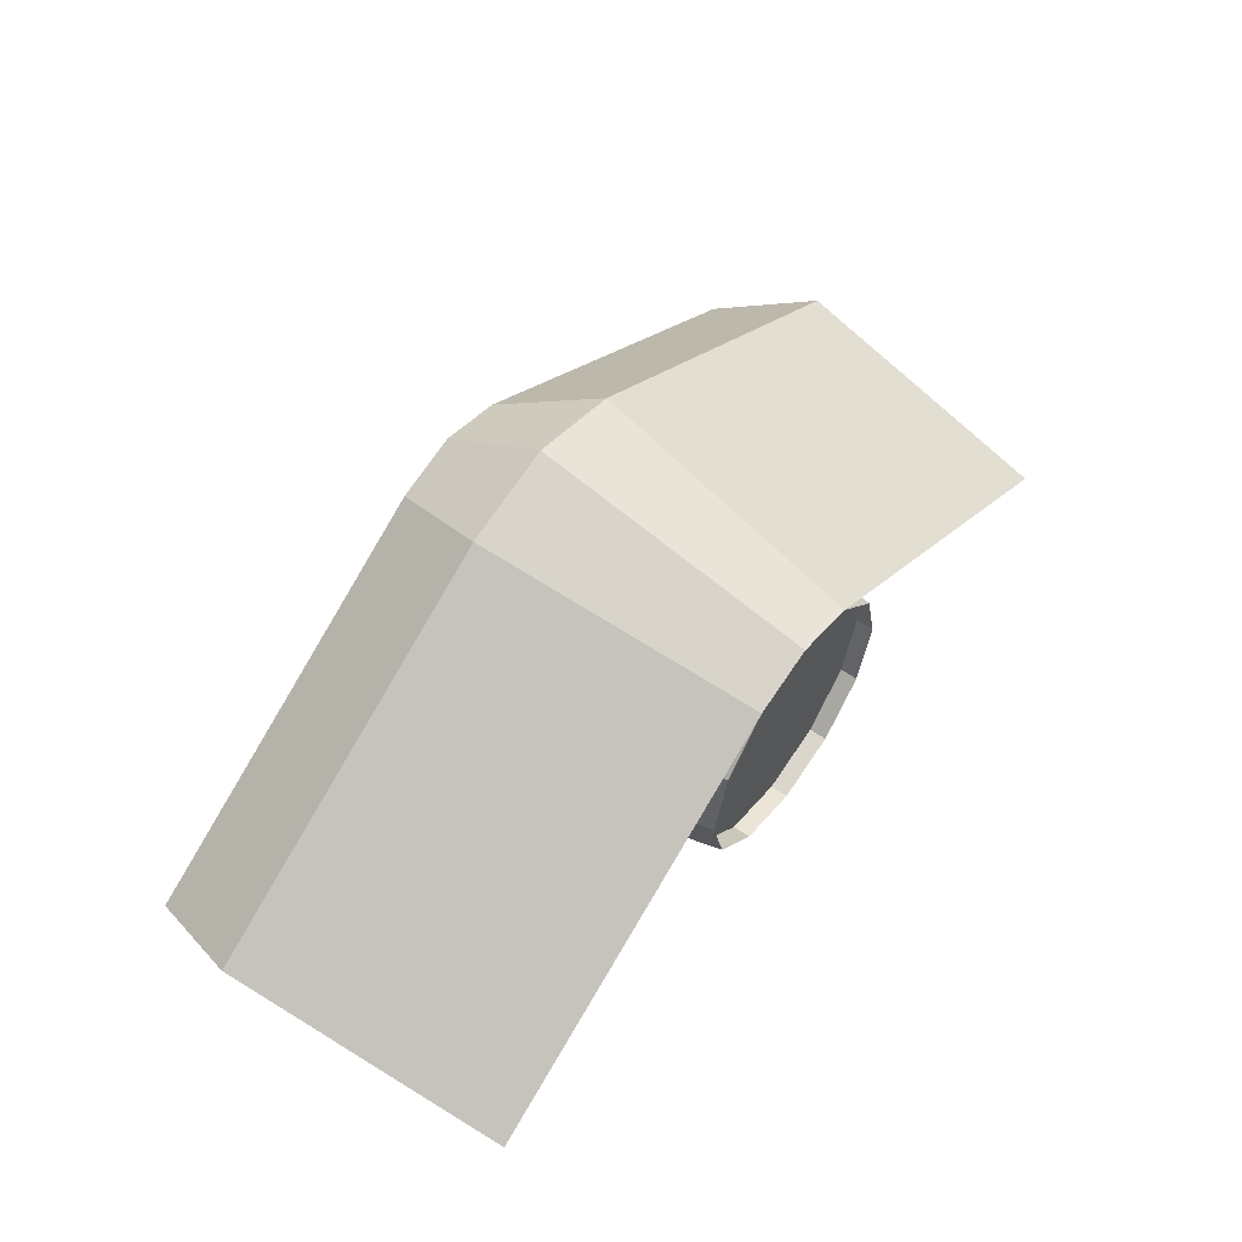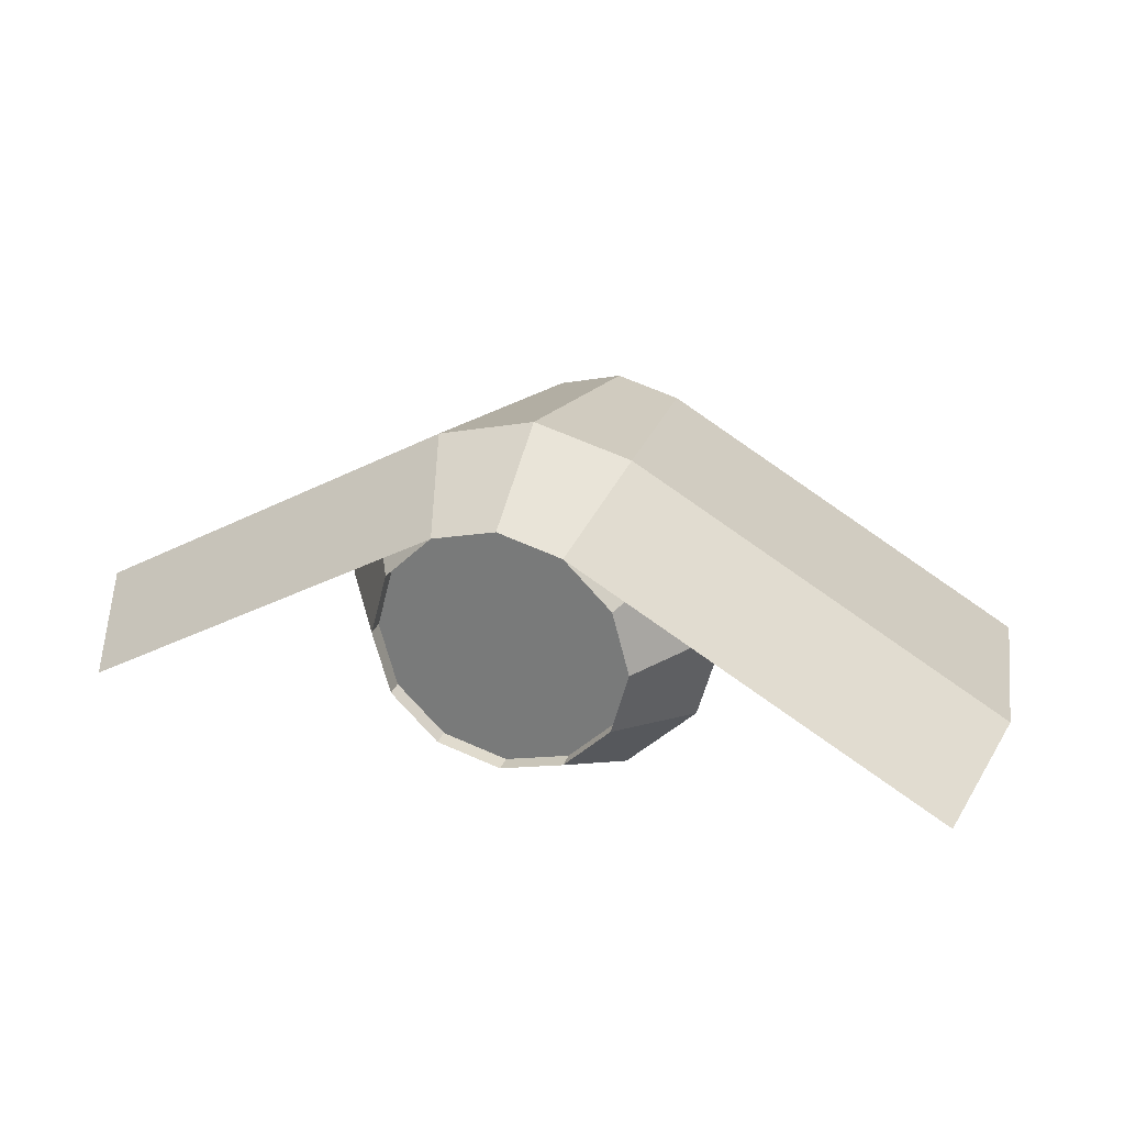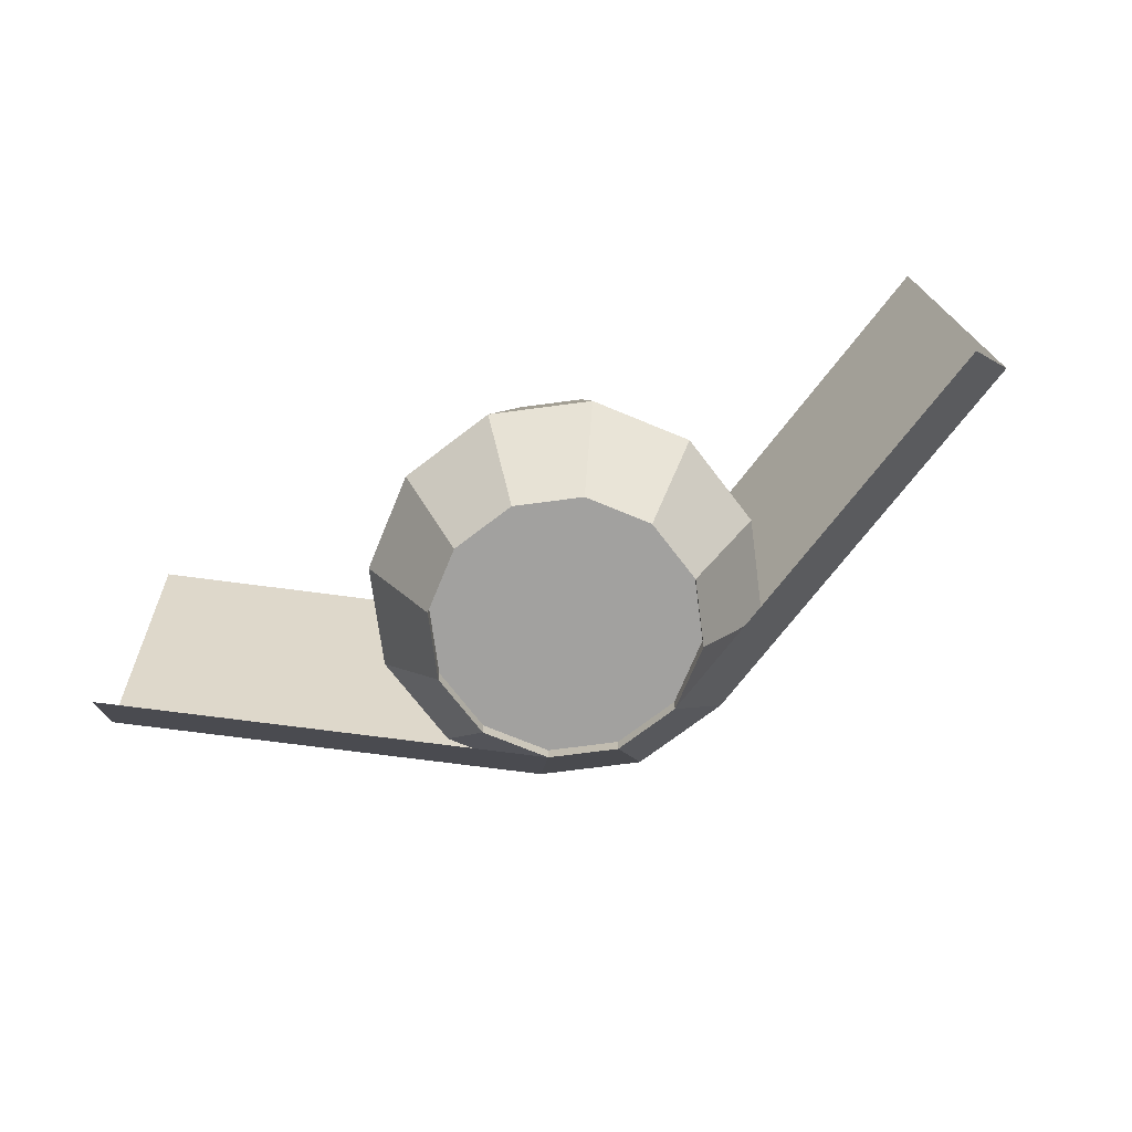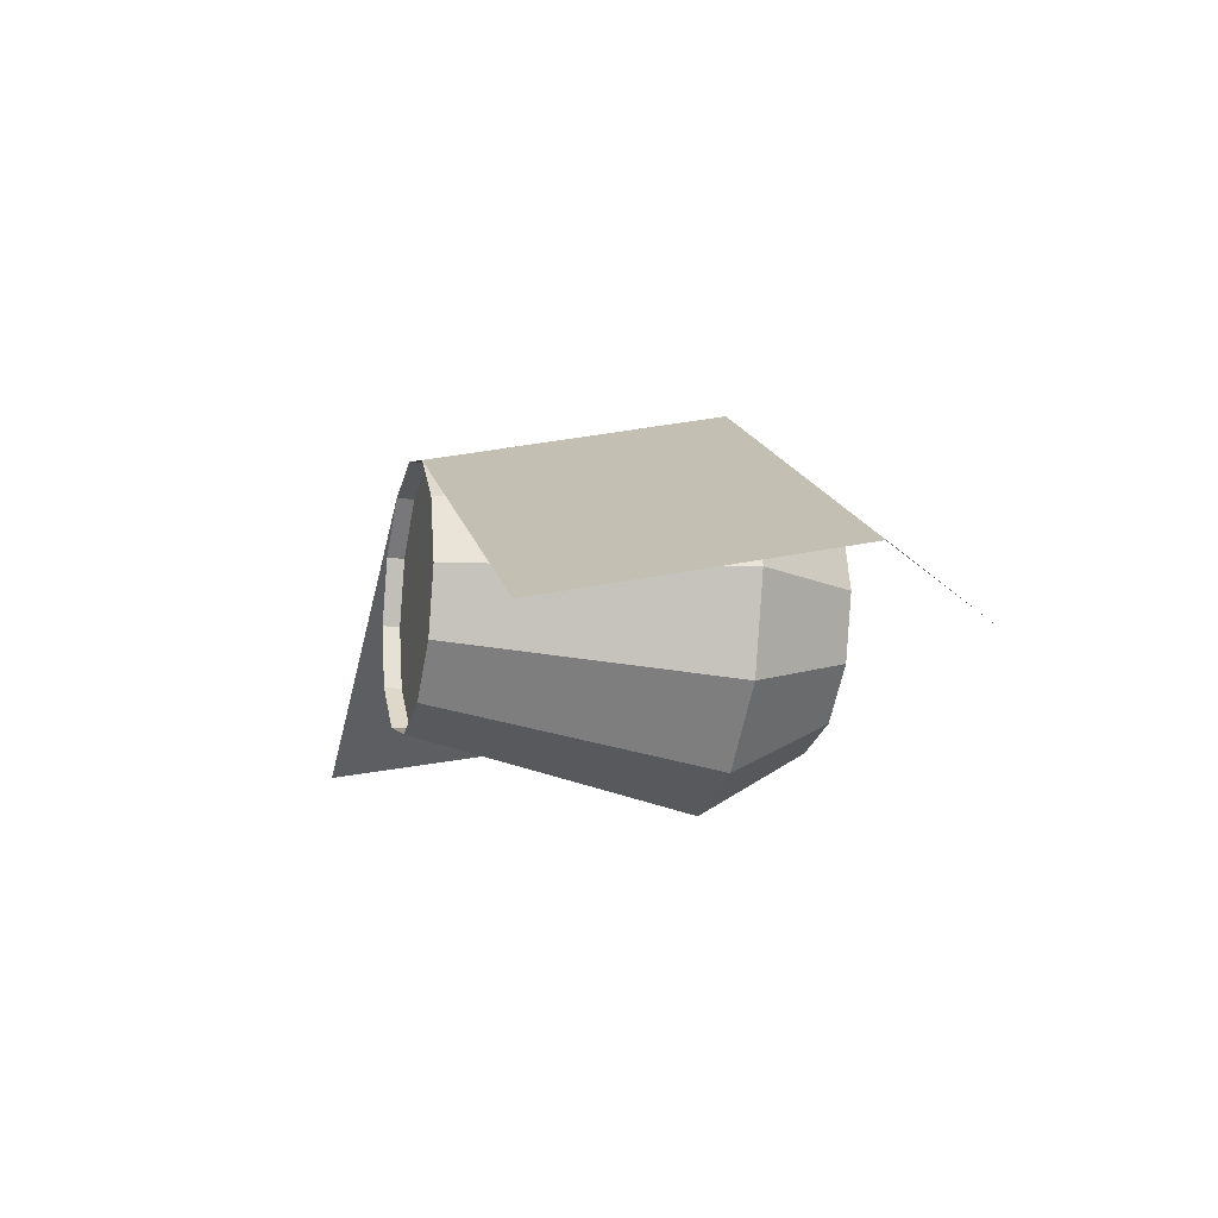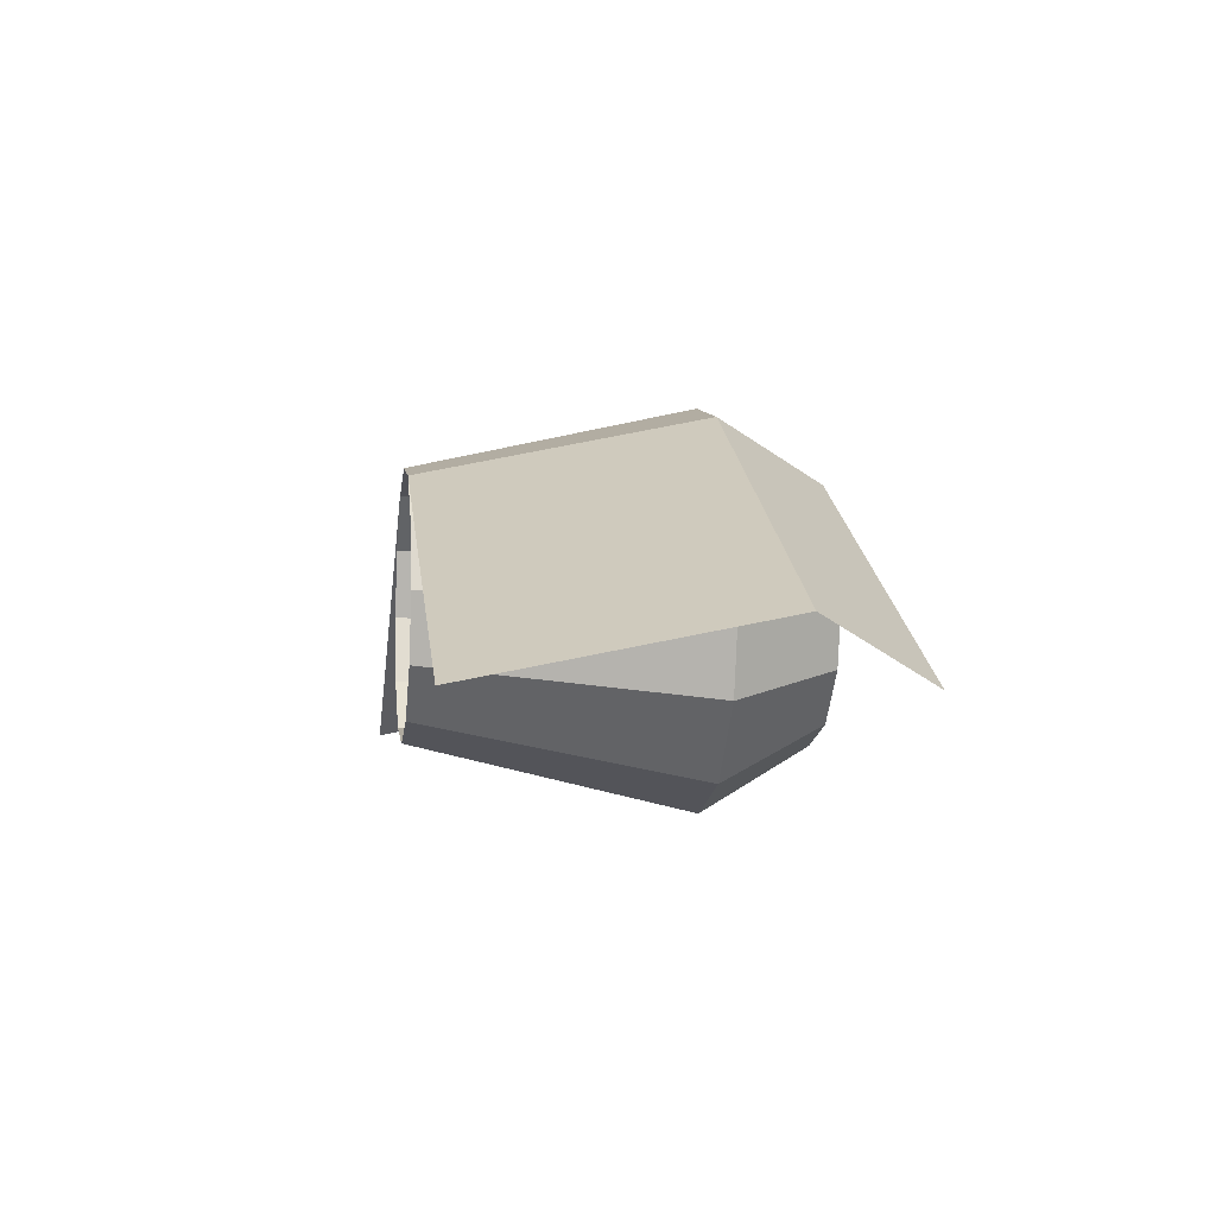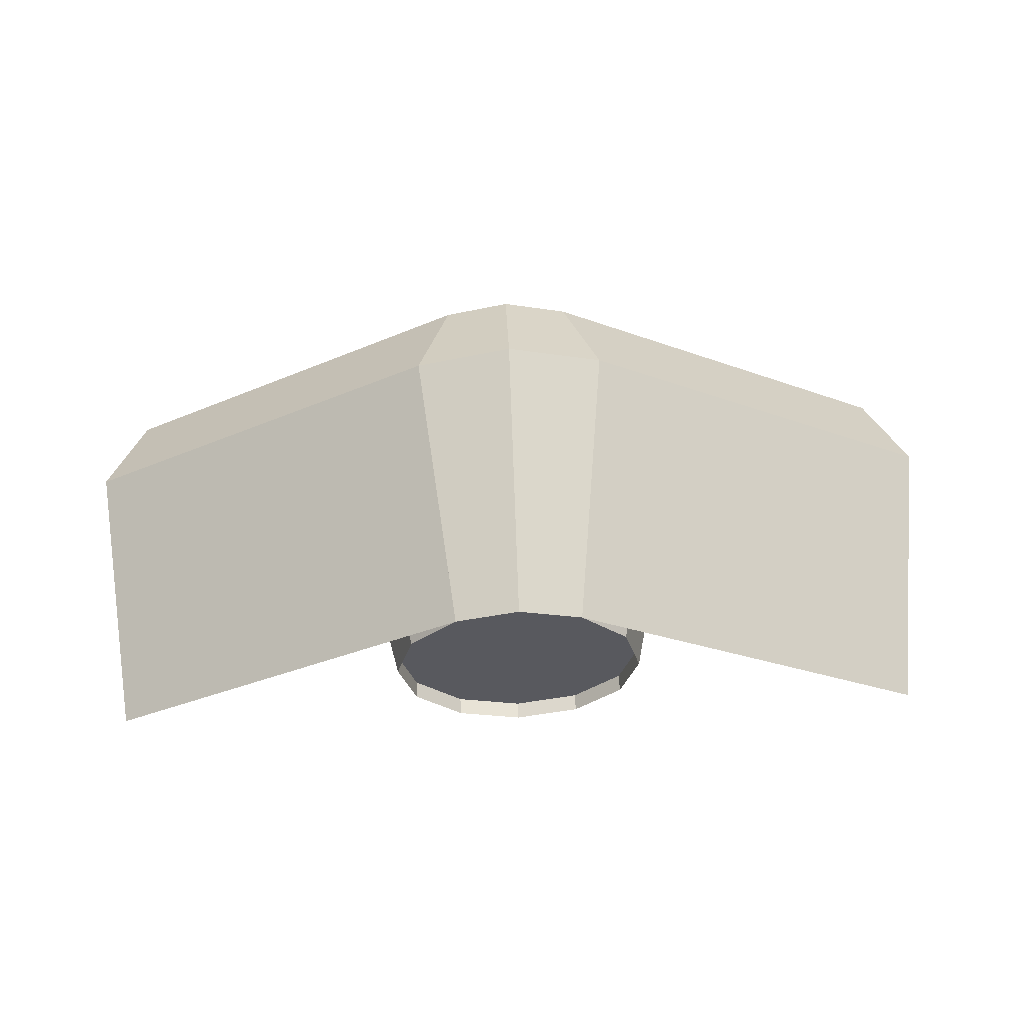
<metadata>
{"format":"obj","ext":"obj","renderer":"f3d","projection":"perspective","resolution":1024,"background":"white","views":[{"elev":57.0,"azim":-54.1,"up":"+Y"},{"elev":28.0,"azim":-161.7,"up":"+Y"},{"elev":-72.2,"azim":22.5,"up":"+Z"},{"elev":-13.2,"azim":74.5,"up":"+Y"},{"elev":-5.7,"azim":81.5,"up":"+Y"},{"elev":59.4,"azim":-2.1,"up":"+Y"}]}
</metadata>
<code>
o Drone_Cylinder
v 0 0.75 -1.125
v 0 0.75 1.125
v 0 -0.75 -1.125
v 0 -0.75 1.125
v -0.375 -0.6495 -1.125
v -0.375 -0.6495 1.125
v -0.6495 -0.375 -1.125
v -0.6495 -0.375 1.125
v -0.75 -0 -1.125
v -0.75 0 1.125
v -0.6495 0.375 -1.125
v -0.6495 0.375 1.125
v -0.375 0.6495 -1.125
v -0.375 0.6495 1.125
v 0 1.125 -0.5
v 0 -1.125 -0.5
v -0.5625 -0.9743 -0.5
v -0.9743 -0.5625 -0.5
v -1.125 0 -0.5
v -0.9743 0.5625 -0.5
v -0.5625 0.9743 -0.5
v 0 0.75 -1.025
v 0 -0.75 -1.025
v -0.375 -0.6495 -1.025
v -0.6495 -0.375 -1.025
v -0.75 -0 -1.025
v -0.6495 0.375 -1.025
v -0.375 0.6495 -1.025
v 0 0.75 1.025
v 0 -0.75 1.025
v -0.375 -0.6495 1.025
v -0.6495 -0.375 1.025
v -0.75 0 1.025
v -0.6495 0.375 1.025
v -0.375 0.6495 1.025
v -2.54 -0.6005 -1.125
v -2.54 -0.6005 1.125
v -2.728 -0.2757 -0.5
v 0.375 -0.6495 -1.125
v 0.375 -0.6495 1.125
v 0.6495 -0.375 -1.125
v 0.6495 -0.375 1.125
v 0.75 -0 -1.125
v 0.75 0 1.125
v 0.6495 0.375 -1.125
v 0.6495 0.375 1.125
v 0.375 0.6495 -1.125
v 0.375 0.6495 1.125
v 0.5625 -0.9743 -0.5
v 0.9743 -0.5625 -0.5
v 1.125 0 -0.5
v 0.9743 0.5625 -0.5
v 0.5625 0.9743 -0.5
v 0.375 -0.6495 -1.025
v 0.6495 -0.375 -1.025
v 0.75 -0 -1.025
v 0.6495 0.375 -1.025
v 0.375 0.6495 -1.025
v 0.375 -0.6495 1.025
v 0.6495 -0.375 1.025
v 0.75 0 1.025
v 0.6495 0.375 1.025
v 0.375 0.6495 1.025
v 2.54 -0.6005 -1.125
v 2.54 -0.6005 1.125
v 2.728 -0.2757 -0.5
f 16 4 6 17
f 17 6 8 18
f 18 8 10 19
f 19 10 12 20
f 12 10 33 34
f 20 12 14 21
f 21 14 2 15
f 3 5 24 23
f 13 21 15 1
f 11 20 21 13
f 9 19 20 11
f 7 18 19 9
f 5 17 18 7
f 3 16 17 5
f 23 24 25 26 27 28 22
f 13 1 22 28
f 11 13 28 27
f 9 11 27 26
f 7 9 26 25
f 5 7 25 24
f 30 29 35 34 33 32 31
f 10 8 32 33
f 8 6 31 32
f 6 4 30 31
f 2 14 35 29
f 14 12 34 35
f 14 21 38 37
f 13 21 38 36
f 16 49 40 4
f 49 50 42 40
f 50 51 44 42
f 51 52 46 44
f 46 62 61 44
f 52 53 48 46
f 53 15 2 48
f 3 23 54 39
f 47 1 15 53
f 45 47 53 52
f 43 45 52 51
f 41 43 51 50
f 39 41 50 49
f 3 39 49 16
f 23 22 58 57 56 55 54
f 47 58 22 1
f 45 57 58 47
f 43 56 57 45
f 41 55 56 43
f 39 54 55 41
f 30 59 60 61 62 63 29
f 44 61 60 42
f 42 60 59 40
f 40 59 30 4
f 2 29 63 48
f 48 63 62 46
f 48 65 66 53
f 47 64 66 53

</code>
